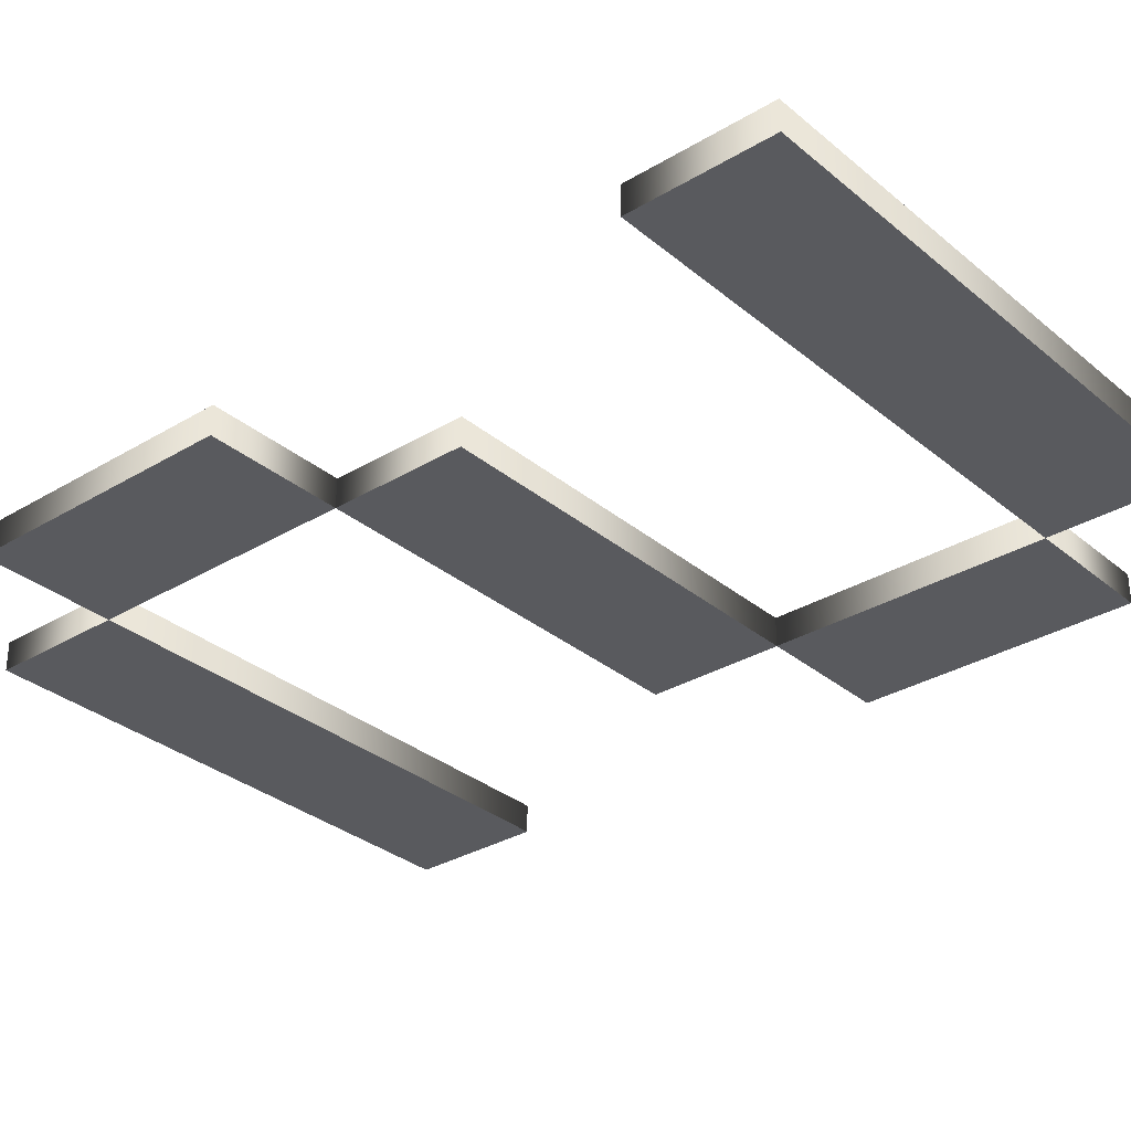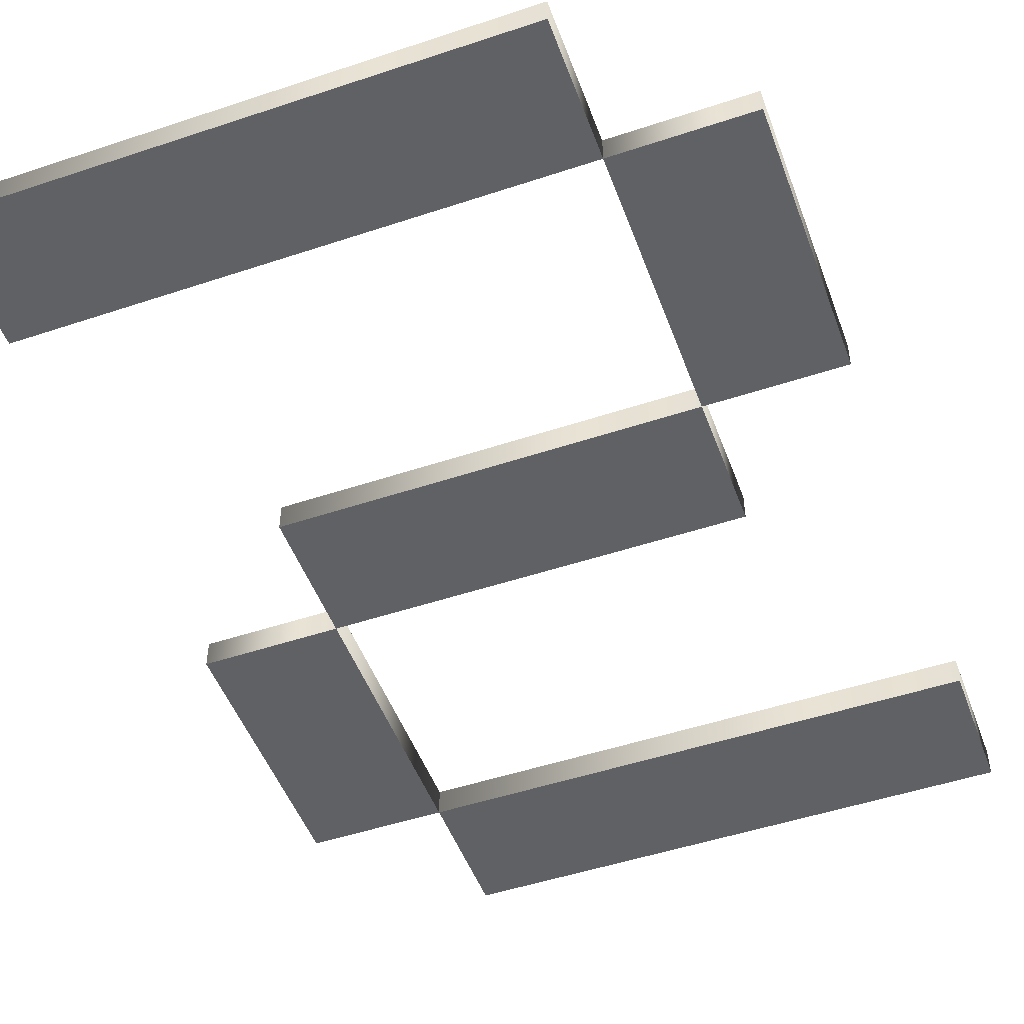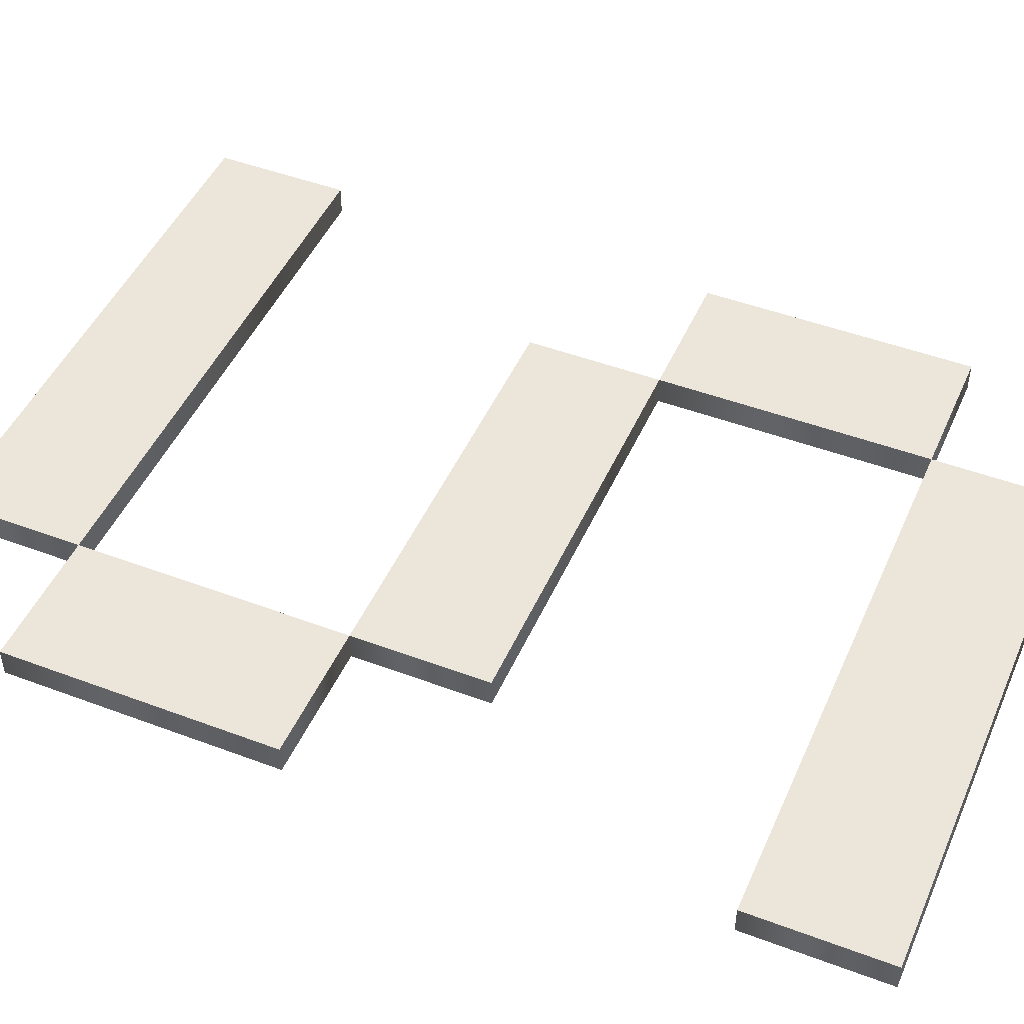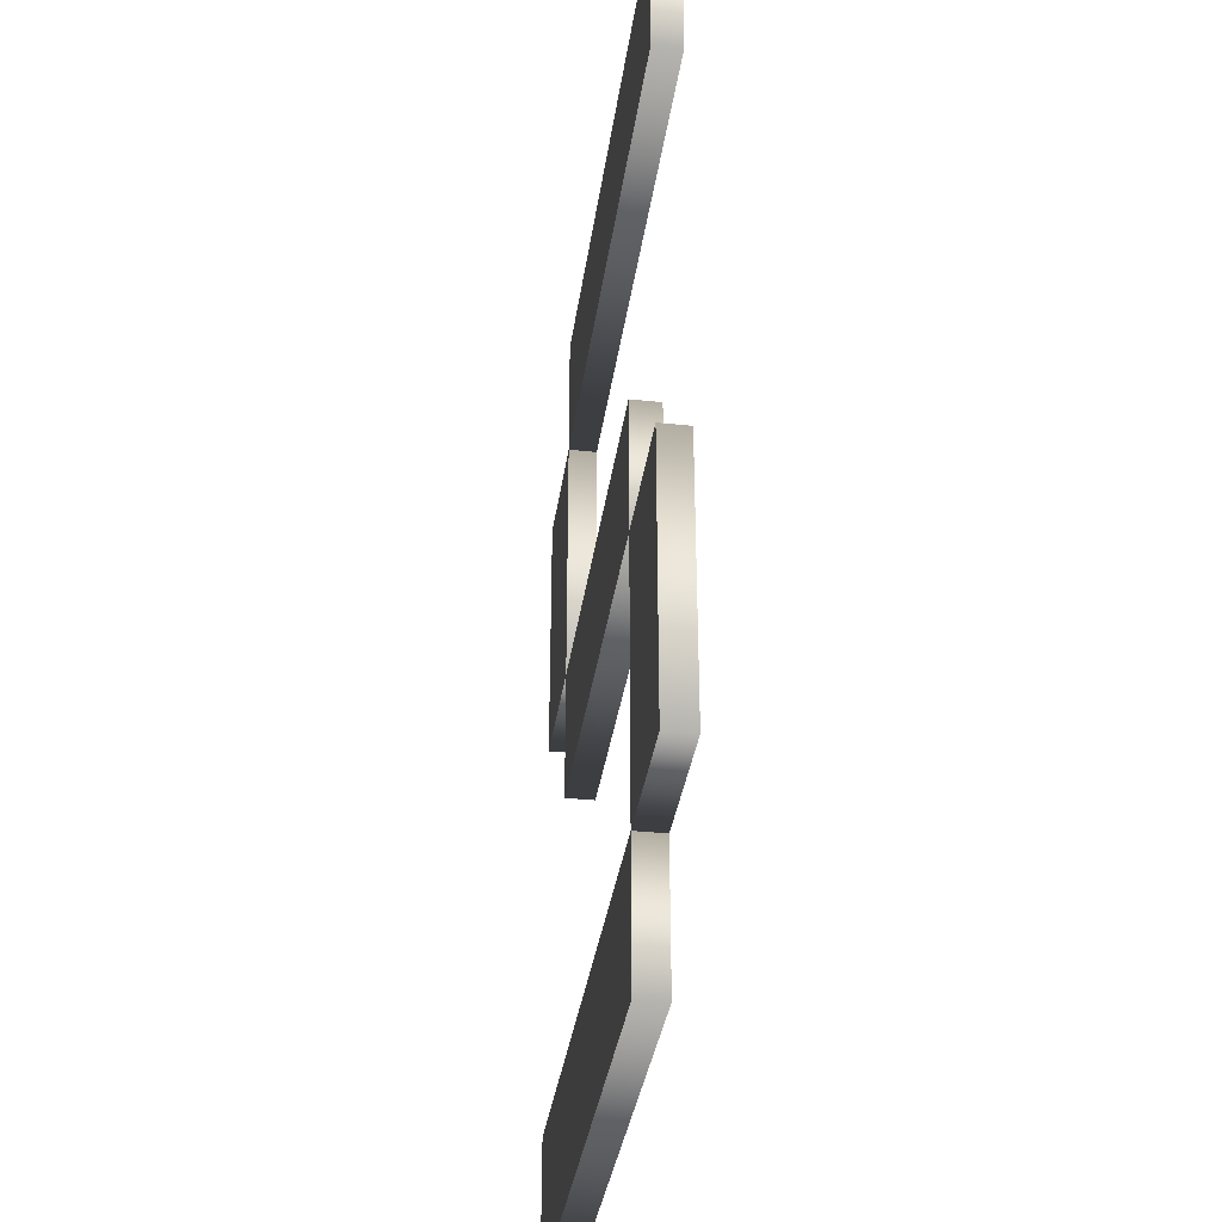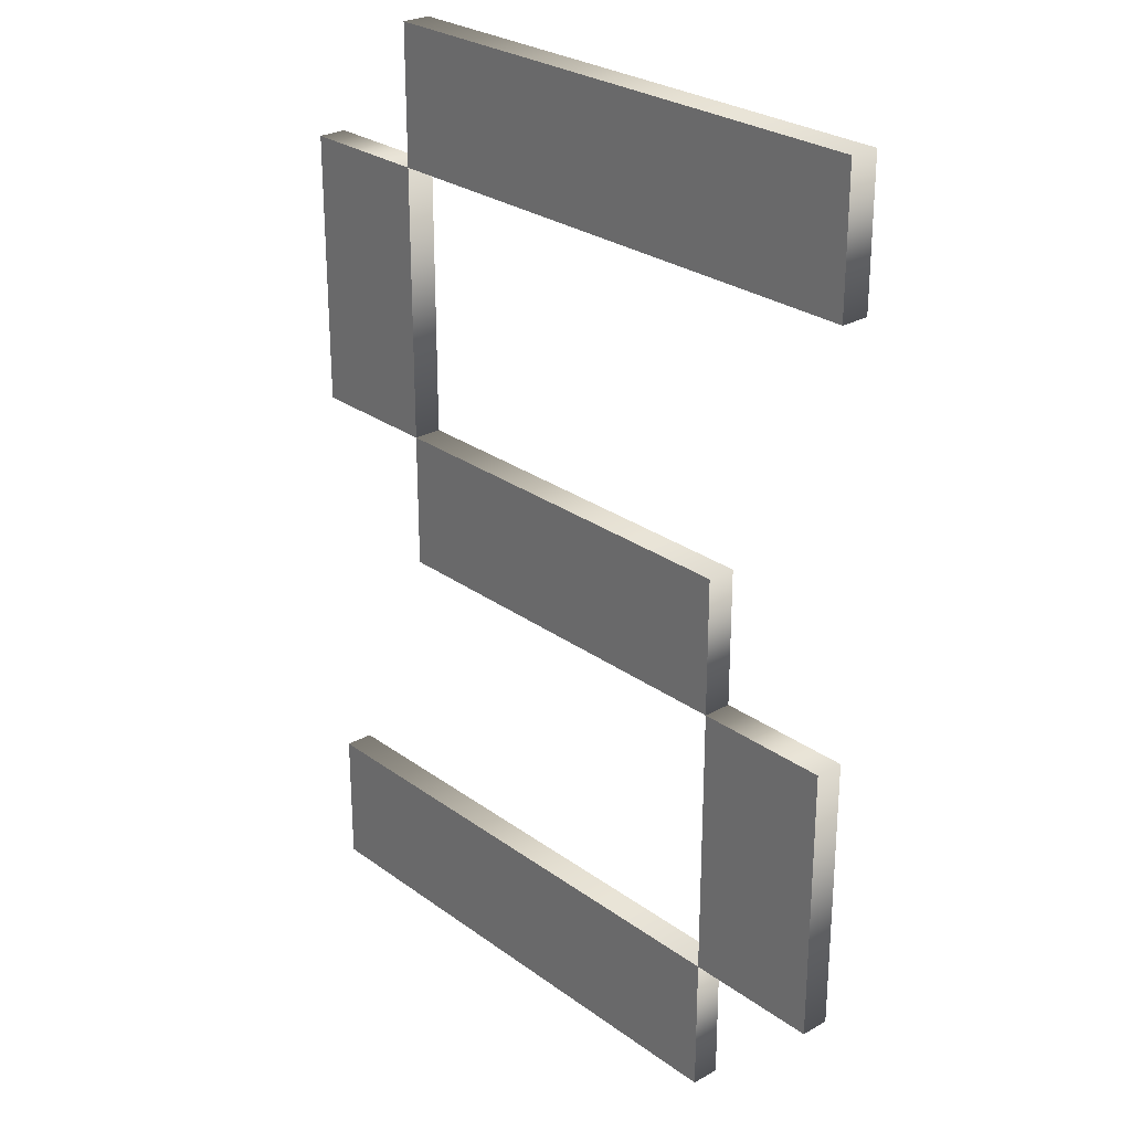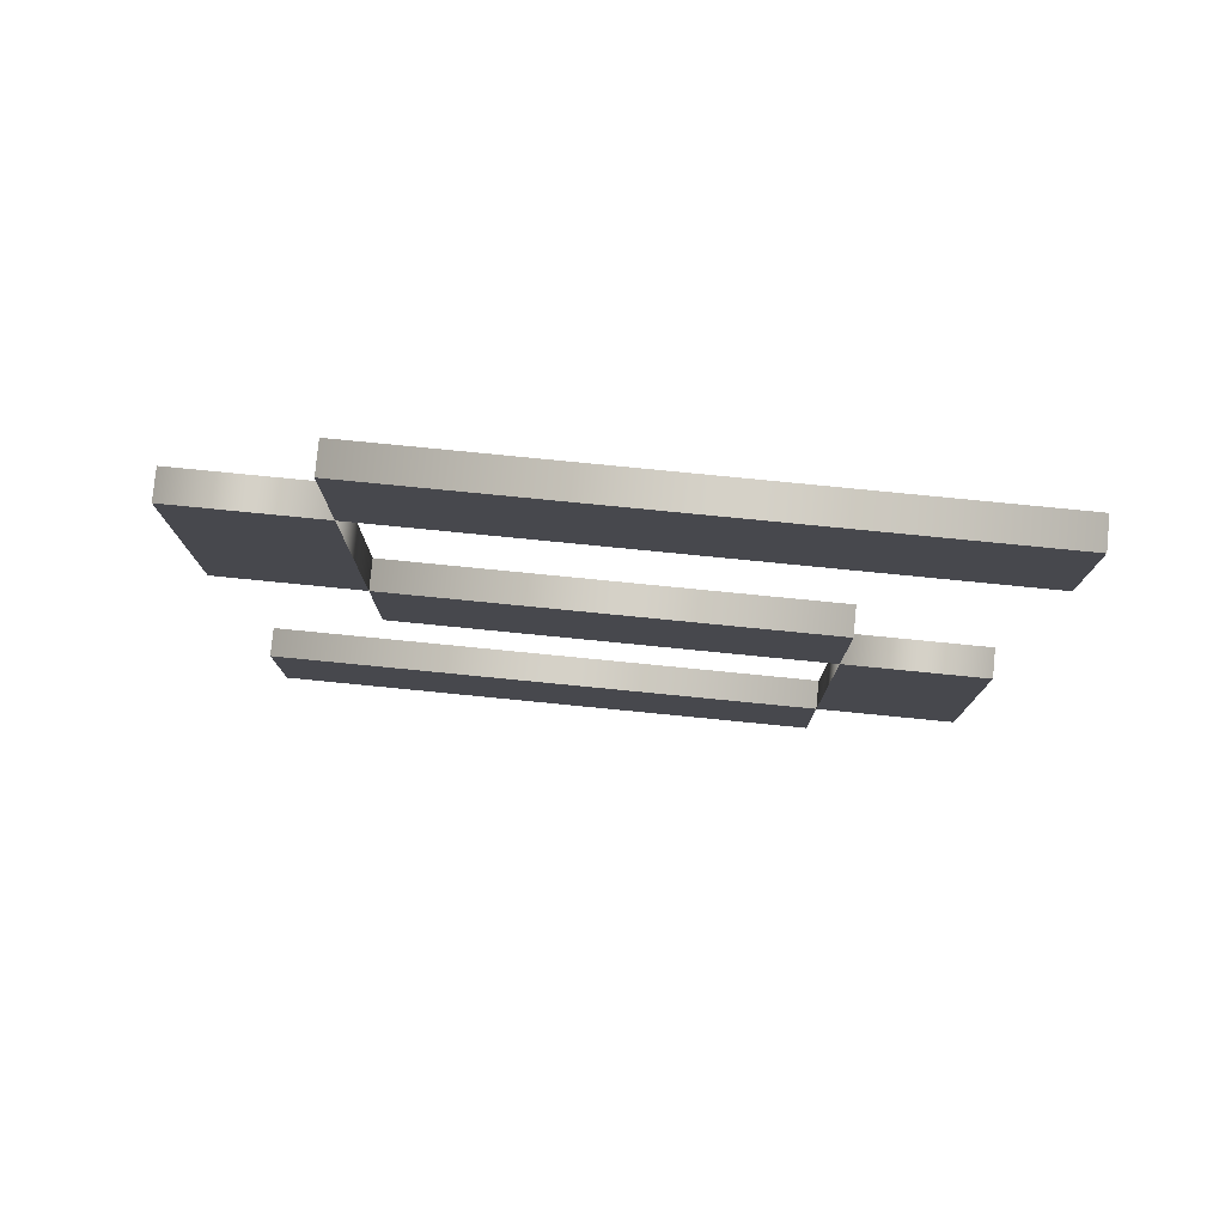
<metadata>
{"format":"obj","ext":"obj","renderer":"f3d","projection":"perspective","resolution":1024,"background":"white","views":[{"elev":-31.5,"azim":-49.5,"up":"+Y"},{"elev":-50.0,"azim":20.1,"up":"+Y"},{"elev":47.1,"azim":-66.9,"up":"+Y"},{"elev":-35.3,"azim":-98.0,"up":"+Z"},{"elev":26.6,"azim":-131.5,"up":"+Z"},{"elev":79.5,"azim":-174.4,"up":"+Z"}]}
</metadata>
<code>
o Text
v 0.09606 0.01 -0.5759
v 0.09606 0.01 -0.672
v 0.4798 0.01 -0.672
v 0.4798 0.01 -0.5759
v 0 0.01 -0.3838
v 0 0.01 -0.5759
v 0.09606 0.01 -0.5759
v 0.09606 0.01 -0.3838
v 0.09606 0.01 -0.2882
v 0.09606 0.01 -0.3838
v 0.3838 0.01 -0.3838
v 0.3838 0.01 -0.2882
v 0.3838 0.01 -0.09606
v 0.3838 0.01 -0.2882
v 0.4798 0.01 -0.2882
v 0.4798 0.01 -0.09606
v 0 0.01 0
v 0 0.01 -0.09606
v 0.3838 0.01 -0.09606
v 0.3838 0.01 0
v 0.09606 -0.01 -0.5759
v 0.09606 -0.01 -0.672
v 0.4798 -0.01 -0.672
v 0.4798 -0.01 -0.5759
v 0 -0.01 -0.3838
v 0 -0.01 -0.5759
v 0.09606 -0.01 -0.5759
v 0.09606 -0.01 -0.3838
v 0.09606 -0.01 -0.2882
v 0.09606 -0.01 -0.3838
v 0.3838 -0.01 -0.3838
v 0.3838 -0.01 -0.2882
v 0.3838 -0.01 -0.09606
v 0.3838 -0.01 -0.2882
v 0.4798 -0.01 -0.2882
v 0.4798 -0.01 -0.09606
v 0 -0.01 0
v 0 -0.01 -0.09606
v 0.3838 -0.01 -0.09606
v 0.3838 -0.01 0
v 0.09606 -0.01 -0.5759
v 0.09606 0.01 -0.5759
v 0.09606 -0.01 -0.672
v 0.09606 0.01 -0.672
v 0.4798 -0.01 -0.672
v 0.4798 0.01 -0.672
v 0.4798 -0.01 -0.5759
v 0.4798 0.01 -0.5759
v 0 -0.01 -0.3838
v 0 0.01 -0.3838
v 0 -0.01 -0.5759
v 0 0.01 -0.5759
v 0.09606 -0.01 -0.5759
v 0.09606 0.01 -0.5759
v 0.09606 -0.01 -0.3838
v 0.09606 0.01 -0.3838
v 0.09606 -0.01 -0.2882
v 0.09606 0.01 -0.2882
v 0.09606 -0.01 -0.3838
v 0.09606 0.01 -0.3838
v 0.3838 -0.01 -0.3838
v 0.3838 0.01 -0.3838
v 0.3838 -0.01 -0.2882
v 0.3838 0.01 -0.2882
v 0.3838 -0.01 -0.09606
v 0.3838 0.01 -0.09606
v 0.3838 -0.01 -0.2882
v 0.3838 0.01 -0.2882
v 0.4798 -0.01 -0.2882
v 0.4798 0.01 -0.2882
v 0.4798 -0.01 -0.09606
v 0.4798 0.01 -0.09606
v 0 -0.01 0
v 0 0.01 0
v 0 -0.01 -0.09606
v 0 0.01 -0.09606
v 0.3838 -0.01 -0.09606
v 0.3838 0.01 -0.09606
v 0.3838 -0.01 0
v 0.3838 0.01 0
f 13 15 14
f 13 16 15
f 17 19 18
f 17 20 19
f 1 3 2
f 1 4 3
f 5 7 6
f 5 8 7
f 9 11 10
f 9 12 11
f 35 33 34
f 36 33 35
f 39 37 38
f 40 37 39
f 23 21 22
f 24 21 23
f 27 25 26
f 28 25 27
f 31 29 30
f 32 29 31
f 42 44 43 41
f 44 46 45 43
f 46 48 47 45
f 48 42 41 47
f 50 52 51 49
f 52 54 53 51
f 54 56 55 53
f 56 50 49 55
f 58 60 59 57
f 60 62 61 59
f 62 64 63 61
f 64 58 57 63
f 66 68 67 65
f 68 70 69 67
f 70 72 71 69
f 72 66 65 71
f 74 76 75 73
f 76 78 77 75
f 78 80 79 77
f 80 74 73 79

</code>
